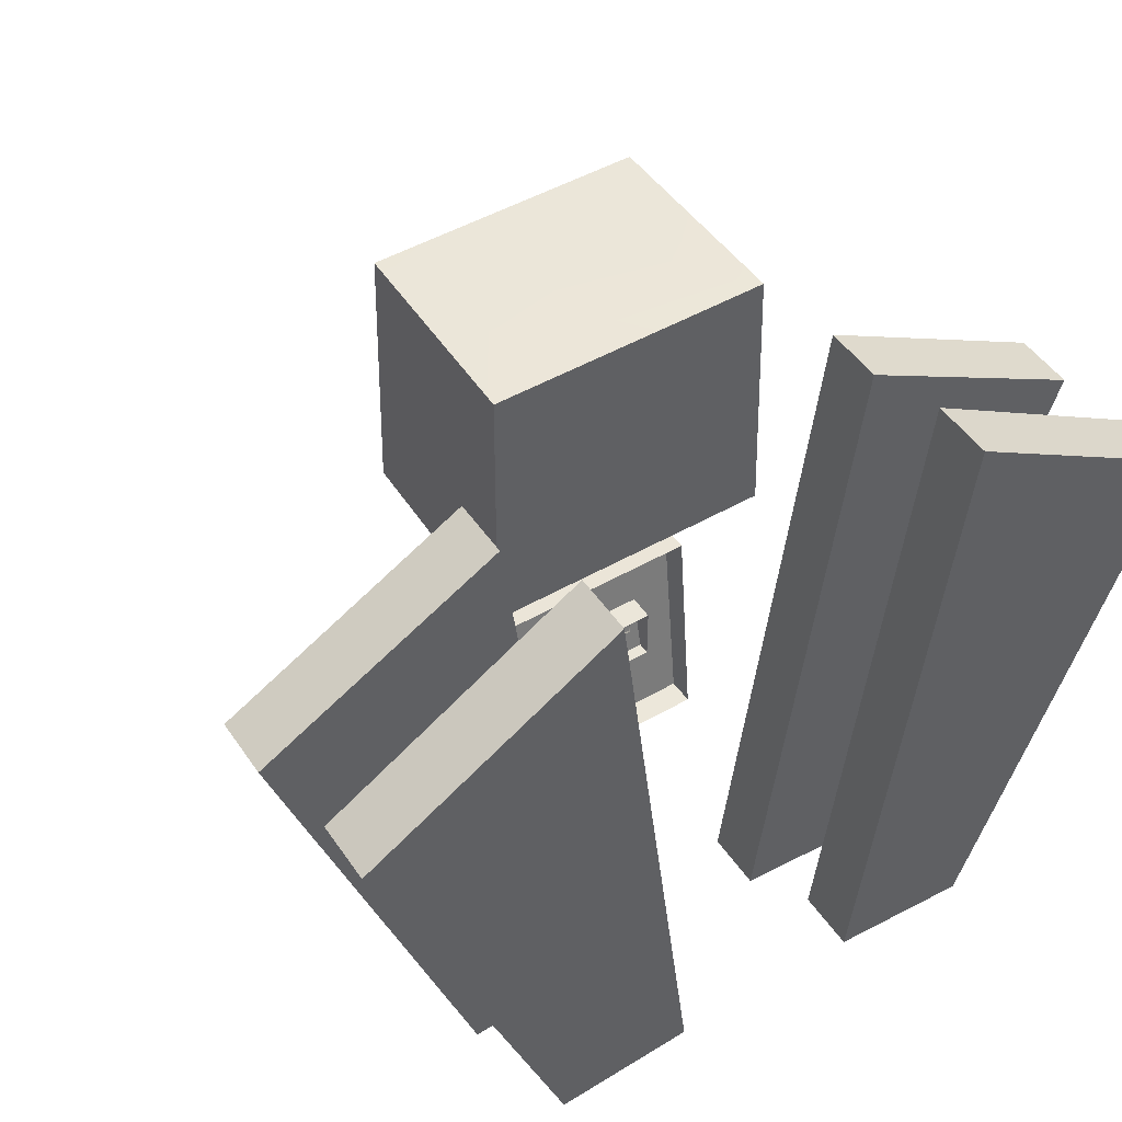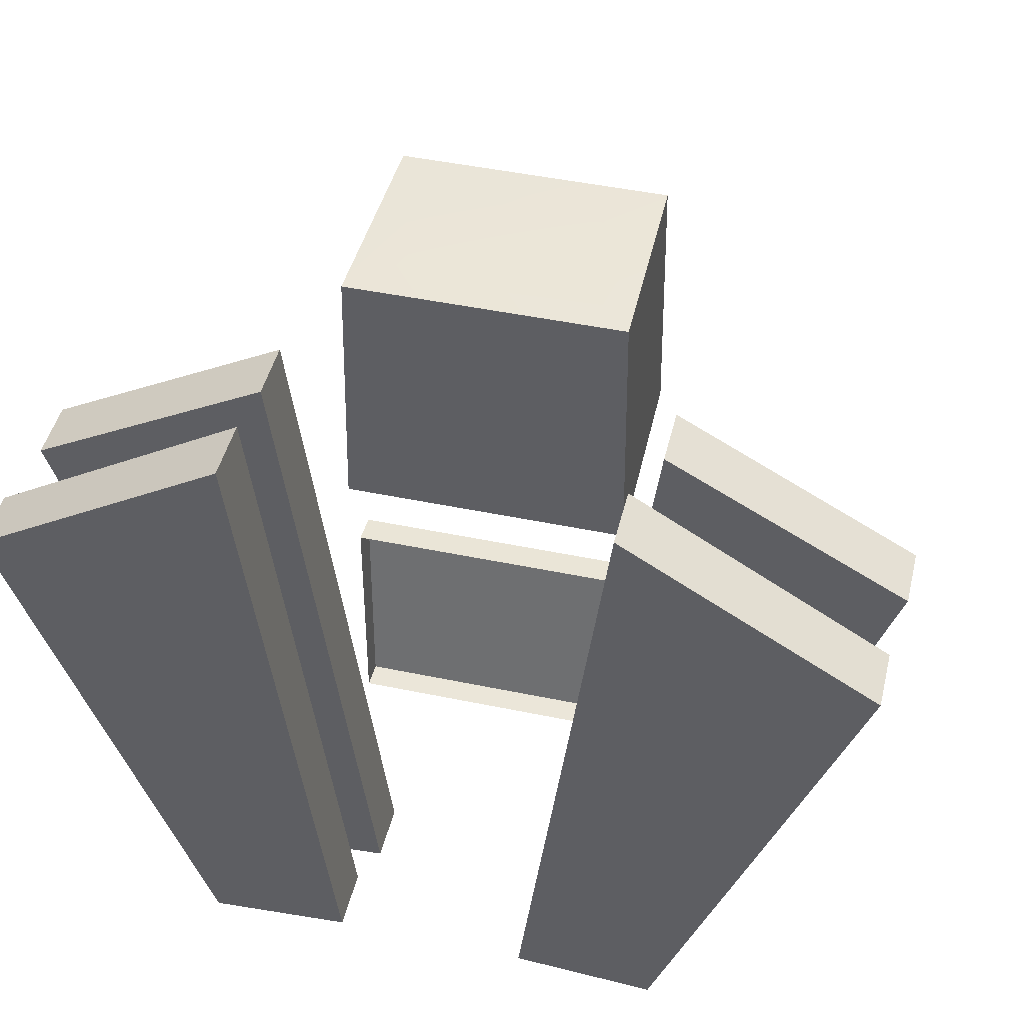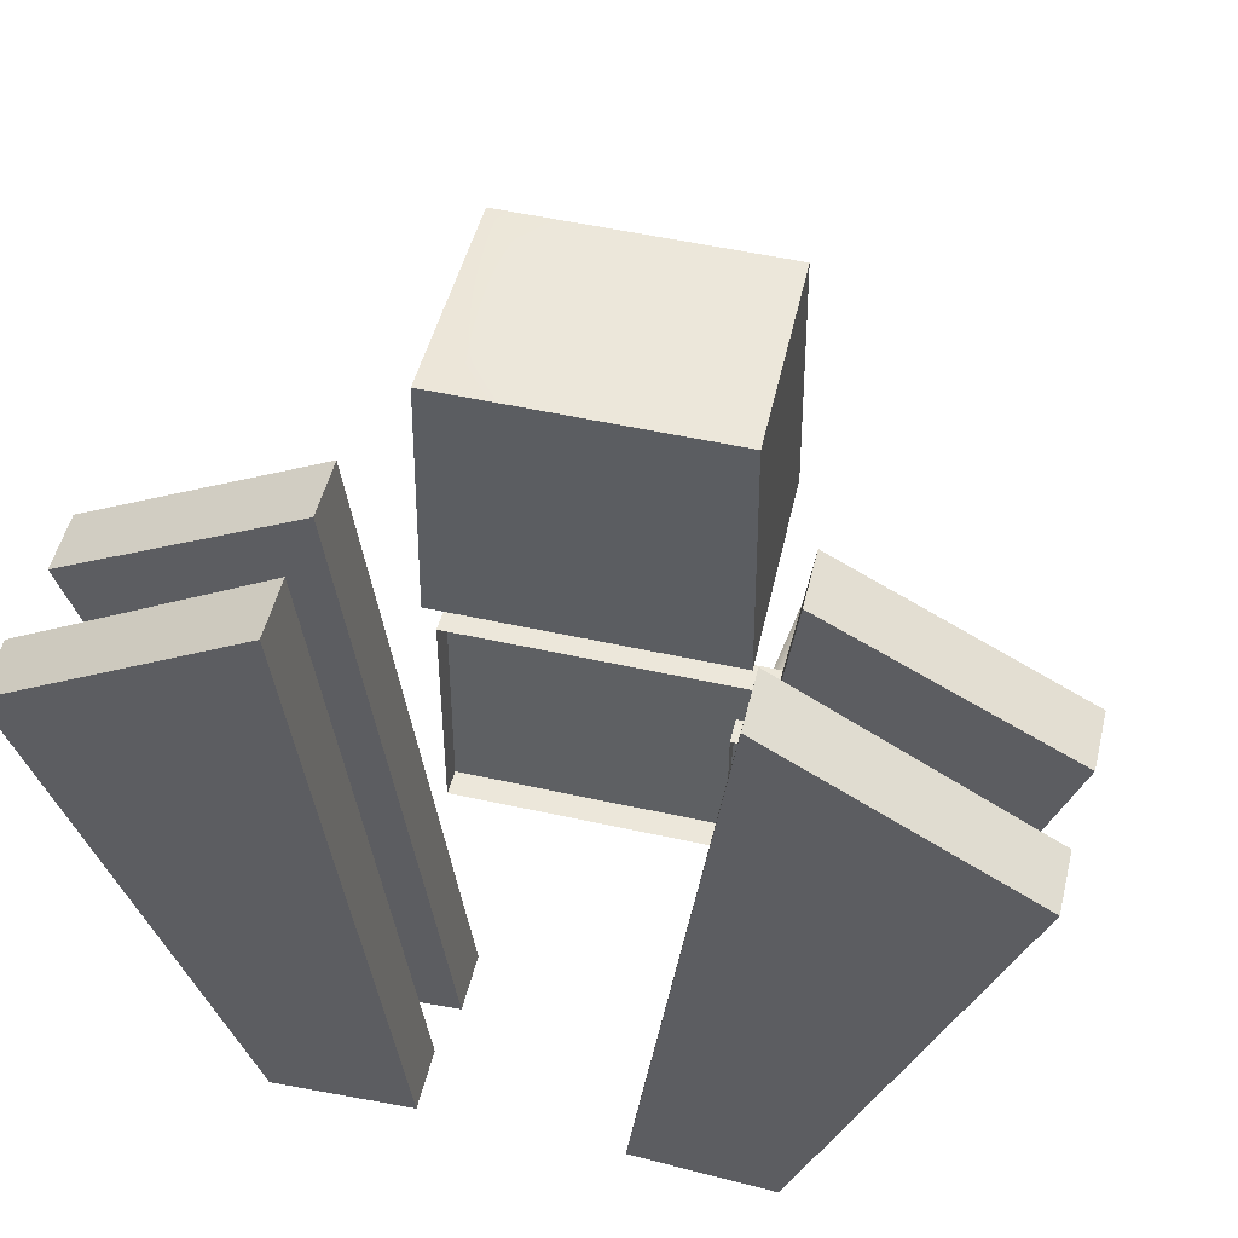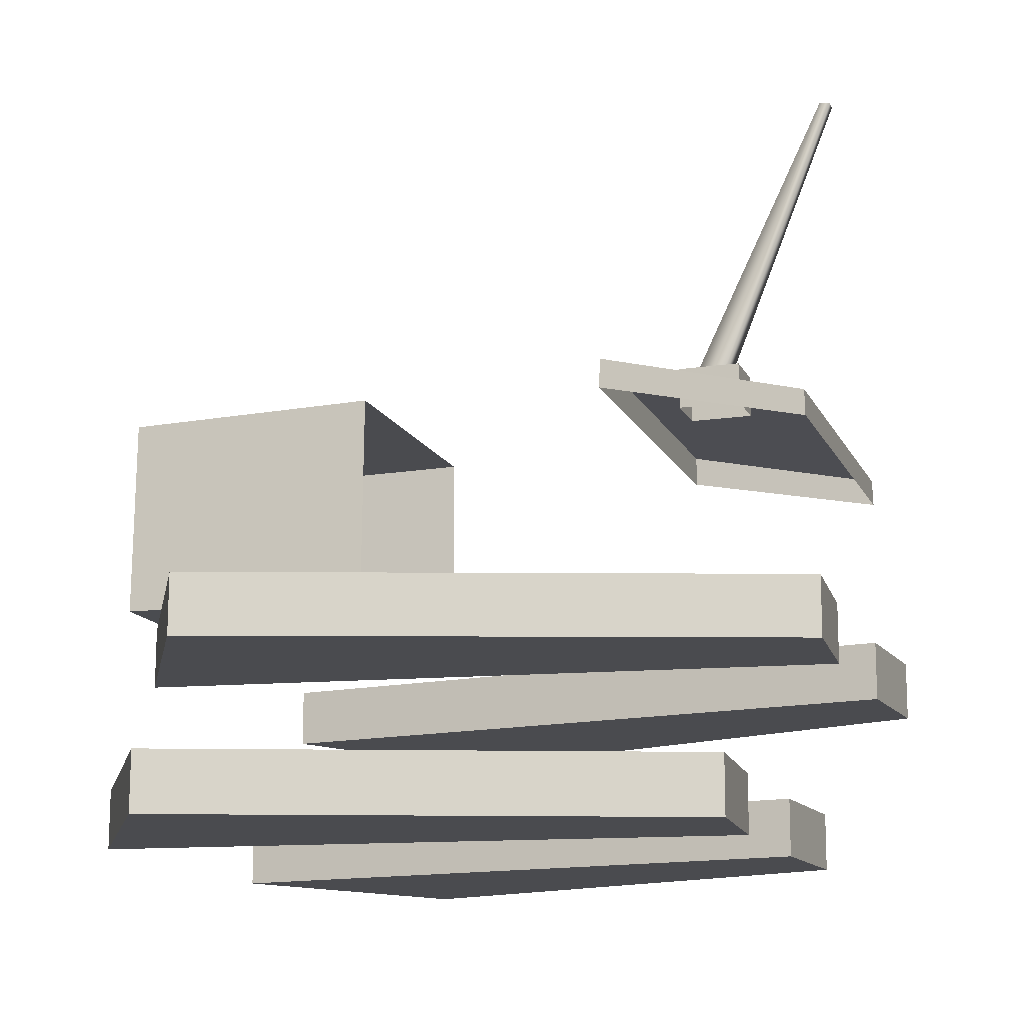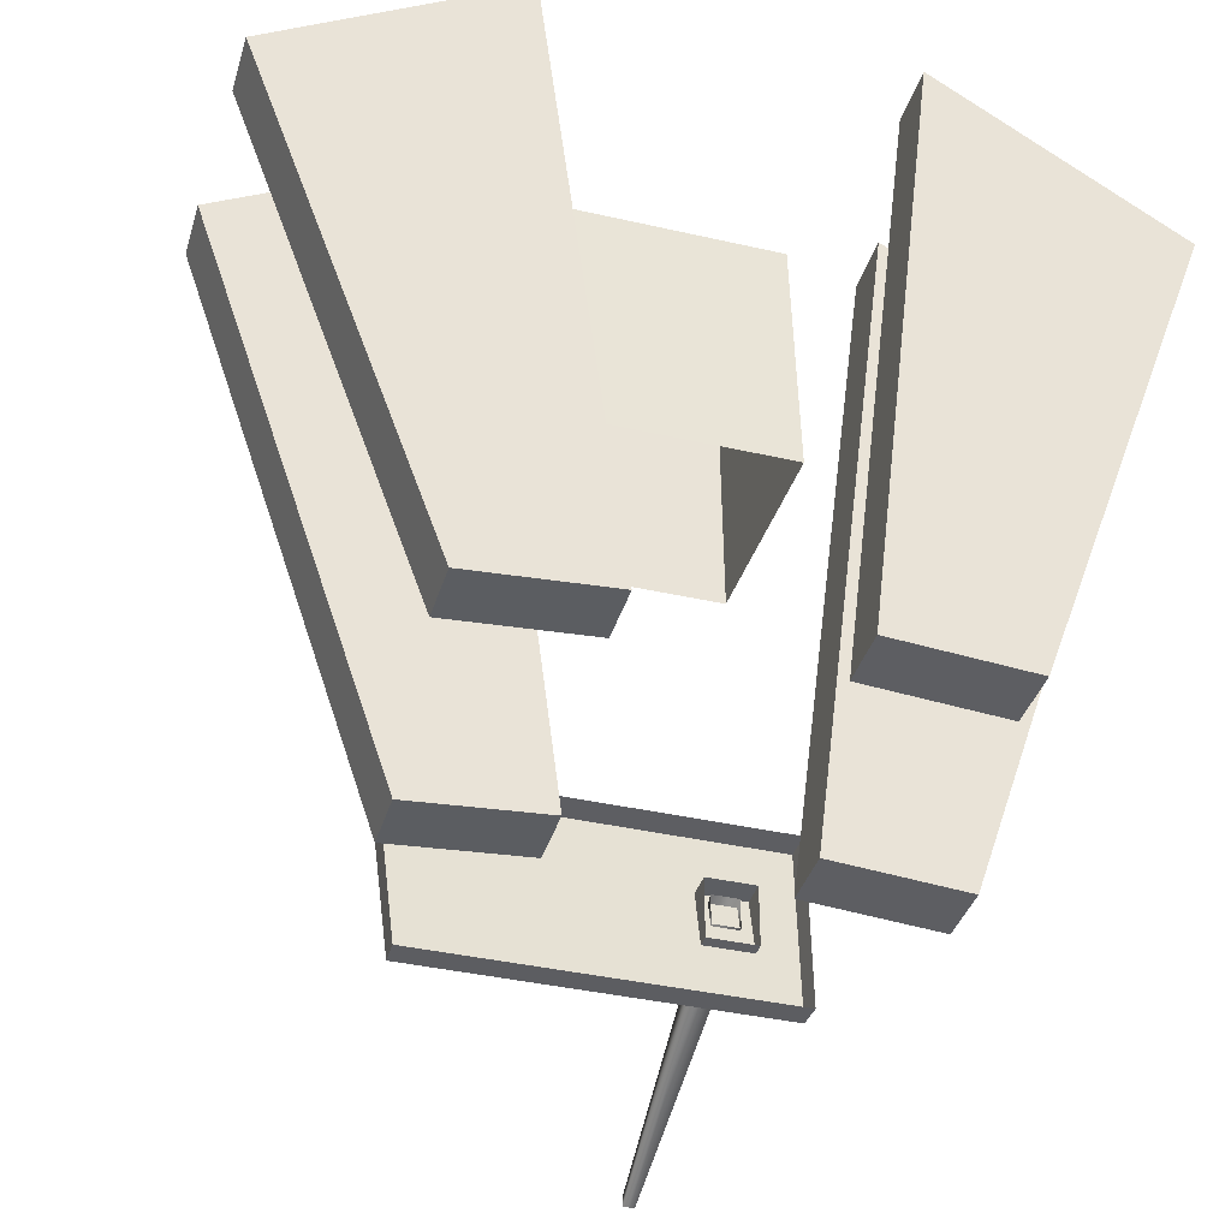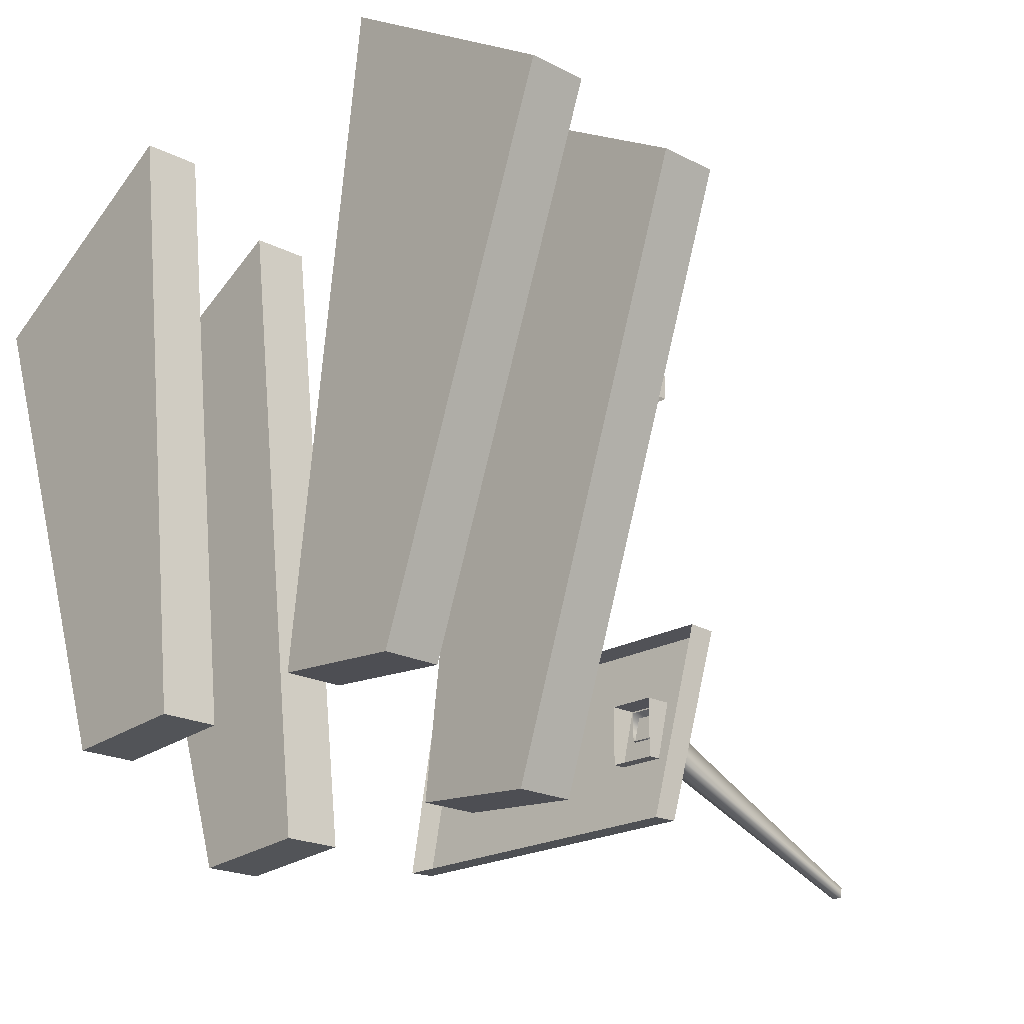
<metadata>
{"format":"obj","ext":"obj","renderer":"f3d","projection":"perspective","resolution":1024,"background":"white","views":[{"elev":48.2,"azim":-32.6,"up":"+Z"},{"elev":45.9,"azim":13.5,"up":"+Z"},{"elev":51.6,"azim":13.6,"up":"+Z"},{"elev":-14.5,"azim":108.5,"up":"+Y"},{"elev":-38.0,"azim":-16.3,"up":"+Z"},{"elev":-20.2,"azim":46.8,"up":"+Z"}]}
</metadata>
<code>
g TaserTurret_04
v 15.84 -12.89 44.16
v 15.89 11.18 13.45
v 16.35 -13.52 13.49
v 15.45 10.78 44.12
v 15.45 10.78 44.12
v -15.86 11.22 13.45
v 15.89 11.18 13.45
v -15.42 10.82 44.12
v -10.01 -7.192 44.3
v 15.84 -12.89 44.16
v -15.91 -12.91 44.16
v 9.963 -7.175 44.3
v -9.448 4.775 44.28
v 15.45 10.78 44.12
v 9.467 4.757 44.28
v -15.42 10.82 44.12
v 9.467 4.757 44.28
v -10.01 -7.192 44.3
v -9.448 4.775 44.28
v 9.963 -7.175 44.3
v 48.55 -42.58 26.25
v 26.9 -35.74 -32.9
v 26.9 -42.69 -32.88
v 48.55 -35.63 26.24
v 26.9 -42.69 -32.88
v 20.48 -42.55 43.29
v 48.55 -42.58 26.25
v 11.03 -42.69 -31.72
v 48.55 -42.58 26.25
v 20.48 -35.6 43.28
v 48.55 -35.63 26.24
v 20.48 -42.55 43.29
v 48.55 -35.63 26.24
v 11.03 -35.74 -31.73
v 26.9 -35.74 -32.9
v 20.48 -35.6 43.28
v 26.9 -35.74 -32.9
v 11.03 -42.69 -31.72
v 26.9 -42.69 -32.88
v 11.03 -35.74 -31.73
v 20.48 -42.55 43.29
v 11.03 -35.74 -31.73
v 20.48 -35.6 43.28
v 11.03 -42.69 -31.72
v 26.89 -17.06 -43.9
v 49.46 -23.89 22.06
v 49.46 -16.94 22.05
v 26.89 -24.01 -43.88
v 22.11 -23.86 37.18
v 49.46 -16.94 22.05
v 49.46 -23.89 22.06
v 22.11 -16.91 37.17
v 11.87 -17.06 -42.74
v 26.89 -24.01 -43.88
v 26.89 -17.06 -43.9
v 11.87 -24.01 -42.72
v 11.87 -24.01 -42.72
v 22.11 -16.91 37.17
v 22.11 -23.86 37.18
v 11.87 -17.06 -42.74
v 26.89 -24.01 -43.88
v 22.11 -23.86 37.18
v 49.46 -23.89 22.06
v 11.87 -24.01 -42.72
v 49.46 -16.94 22.05
v 11.87 -17.06 -42.74
v 26.89 -17.06 -43.9
v 22.11 -16.91 37.17
v -26.9 -35.74 -32.9
v -48.55 -42.58 26.25
v -26.9 -42.69 -32.88
v -48.55 -35.63 26.24
v -20.48 -42.55 43.29
v -26.9 -42.69 -32.88
v -48.55 -42.58 26.25
v -11.03 -42.69 -31.72
v -20.48 -35.6 43.28
v -48.55 -42.58 26.25
v -48.55 -35.63 26.24
v -20.48 -42.55 43.29
v -11.03 -35.74 -31.73
v -48.55 -35.63 26.24
v -26.9 -35.74 -32.9
v -20.48 -35.6 43.28
v -11.03 -42.69 -31.72
v -26.9 -35.74 -32.9
v -26.9 -42.69 -32.88
v -11.03 -35.74 -31.73
v -11.03 -35.74 -31.73
v -20.48 -42.55 43.29
v -20.48 -35.6 43.28
v -11.03 -42.69 -31.72
v -49.46 -23.89 22.06
v -26.89 -17.06 -43.9
v -49.46 -16.94 22.05
v -26.89 -24.01 -43.88
v -49.46 -16.94 22.05
v -22.11 -23.86 37.18
v -49.46 -23.89 22.06
v -22.11 -16.91 37.17
v -26.89 -24.01 -43.88
v -11.87 -17.06 -42.74
v -26.89 -17.06 -43.9
v -11.87 -24.01 -42.72
v -22.11 -16.91 37.17
v -11.87 -24.01 -42.72
v -22.11 -23.86 37.18
v -11.87 -17.06 -42.74
v -22.11 -23.86 37.18
v -26.89 -24.01 -43.88
v -49.46 -23.89 22.06
v -11.87 -24.01 -42.72
v -11.87 -17.06 -42.74
v -49.46 -16.94 22.05
v -26.89 -17.06 -43.9
v -22.11 -16.91 37.17
v 16.35 -13.52 13.49
v -15.91 -12.91 44.16
v 15.84 -12.89 44.16
v -16.42 -13.54 13.49
v -16.42 -13.54 13.49
v -15.42 10.82 44.12
v -15.91 -12.91 44.16
v -15.86 11.22 13.45
v 13.23 42.49 -44.37
v 13.23 42.67 -43.14
v 12.32 8.116 -26.72
v 12.32 8.11 -30.18
v 14.55 42.49 -44.37
v 15.46 8.11 -30.18
v 14.55 42.67 -43.14
v 14.55 42.49 -44.37
v 15.46 8.11 -30.18
v 15.46 8.116 -26.72
v 13.23 42.67 -43.14
v 13.23 42.49 -44.37
v 14.55 42.49 -44.37
v 14.55 42.67 -43.14
v 16.75 10.85 -33.14
v 16.75 10.86 -26.09
v 11.02 10.86 -26.09
v 11.02 10.85 -33.14
v 16.75 10.86 -26.09
v 16.75 6.19 -26.08
v 11.02 6.19 -26.08
v 11.02 10.86 -26.09
v 16.75 10.85 -33.14
v 16.75 6.177 -33.13
v 16.75 6.19 -26.08
v 16.75 10.86 -26.09
v 11.02 10.85 -33.14
v 11.02 6.177 -33.13
v 16.75 6.177 -33.13
v 16.75 10.85 -33.14
v 11.02 10.86 -26.09
v 11.02 6.19 -26.08
v 11.02 6.177 -33.13
v 11.02 10.85 -33.14
v -22.49 7.743 -18.08
v -20.9 2.627 -41.6
v -20.81 5.708 -41.52
v -22.39 11.22 -18.17
v 20.89 2.627 -41.6
v 22.48 7.743 -18.08
v 22.37 11.22 -18.17
v 20.8 5.708 -41.52
v 22.48 7.743 -18.08
v -22.49 7.743 -18.08
v -22.39 11.22 -18.17
v 22.37 11.22 -18.17
v -20.9 2.627 -41.6
v 20.89 2.627 -41.6
v 20.8 5.708 -41.52
v -20.81 5.708 -41.52
v 20.8 5.708 -41.52
v 22.37 11.22 -18.17
v -22.39 11.22 -18.17
v -20.81 5.708 -41.52
g TaserTurret_04_0
f 3 2 1
f 4 1 2
f 7 6 5
f 8 5 6
f 11 10 9
f 12 9 10
f 15 14 13
f 16 13 14
f 14 15 10
f 12 10 15
f 19 18 17
f 20 17 18
f 23 22 21
f 24 21 22
f 27 26 25
f 28 25 26
f 31 30 29
f 32 29 30
f 35 34 33
f 36 33 34
f 39 38 37
f 40 37 38
f 43 42 41
f 44 41 42
f 47 46 45
f 48 45 46
f 51 50 49
f 52 49 50
f 55 54 53
f 56 53 54
f 59 58 57
f 60 57 58
f 63 62 61
f 64 61 62
f 67 66 65
f 68 65 66
f 71 70 69
f 72 69 70
f 75 74 73
f 76 73 74
f 79 78 77
f 80 77 78
f 83 82 81
f 84 81 82
f 87 86 85
f 88 85 86
f 91 90 89
f 92 89 90
f 95 94 93
f 96 93 94
f 99 98 97
f 100 97 98
f 103 102 101
f 104 101 102
f 107 106 105
f 108 105 106
f 111 110 109
f 112 109 110
f 115 114 113
f 116 113 114
f 119 118 117
f 120 117 118
f 123 122 121
f 124 121 122
f 11 9 16
f 13 16 9
f 127 126 125
f 128 127 125
f 128 125 129
f 130 128 129
f 133 132 131
f 134 133 131
f 134 131 126
f 127 134 126
f 137 136 135
f 138 137 135
f 141 140 139
f 142 141 139
f 145 144 143
f 146 145 143
f 149 148 147
f 150 149 147
f 153 152 151
f 154 153 151
f 157 156 155
f 158 157 155
f 161 160 159
f 162 161 159
f 165 164 163
f 166 165 163
f 169 168 167
f 170 169 167
f 173 172 171
f 174 173 171
f 177 176 175
f 178 177 175

</code>
